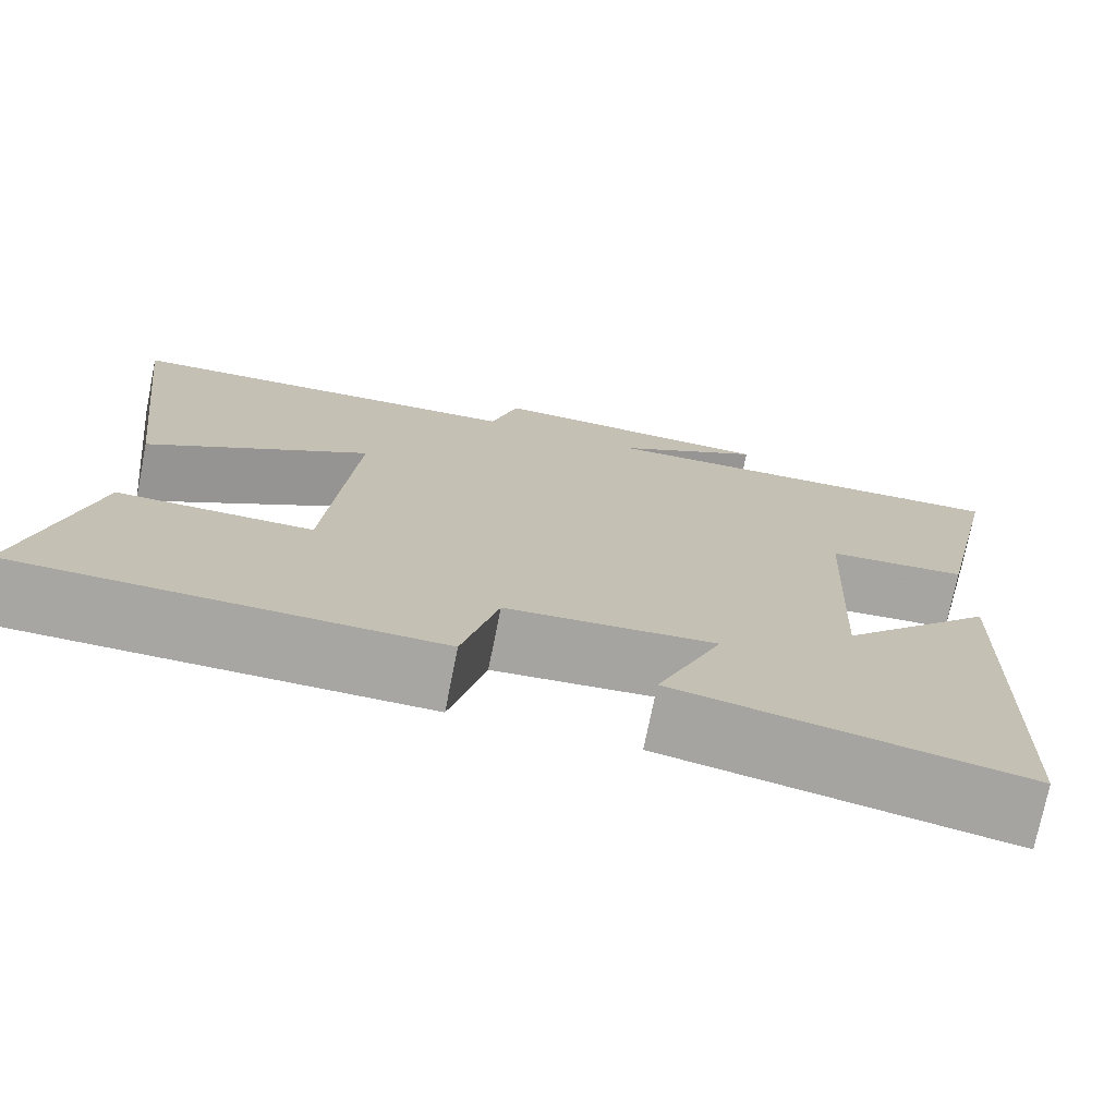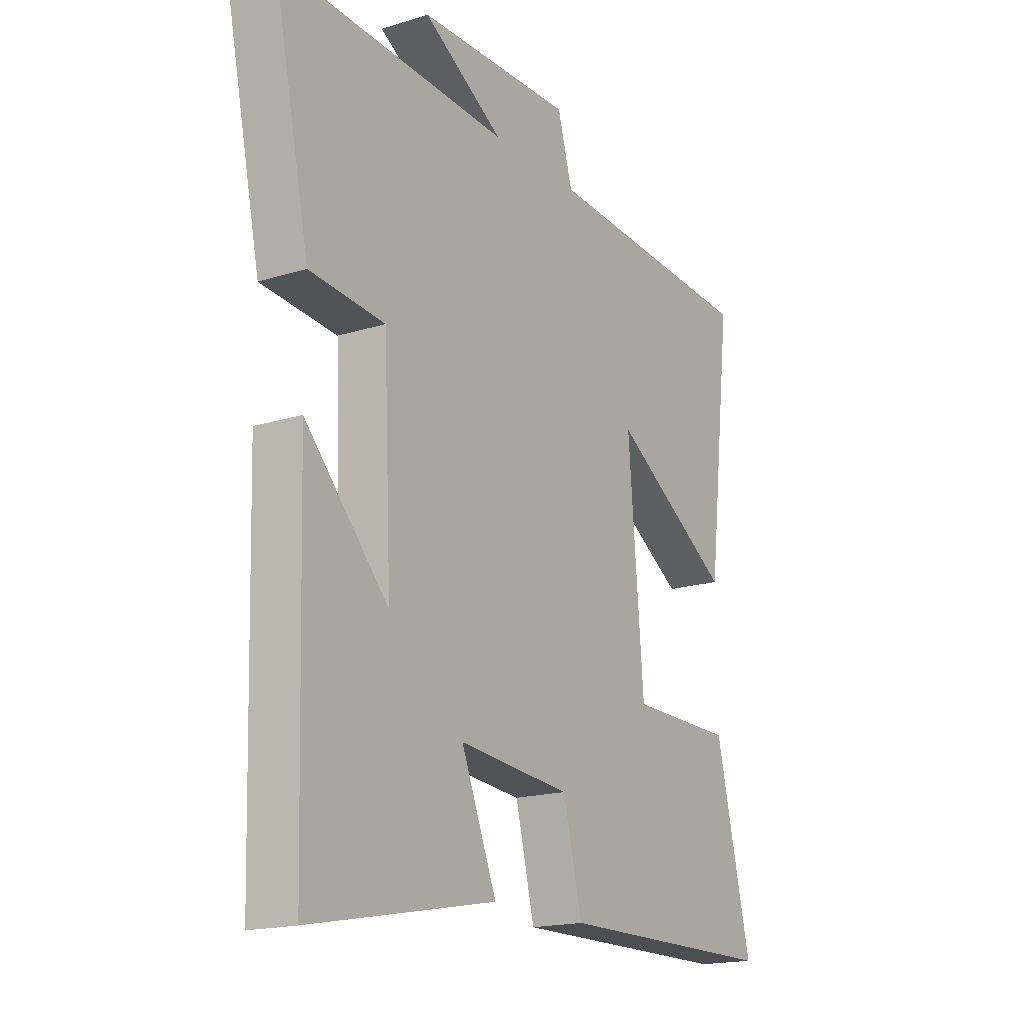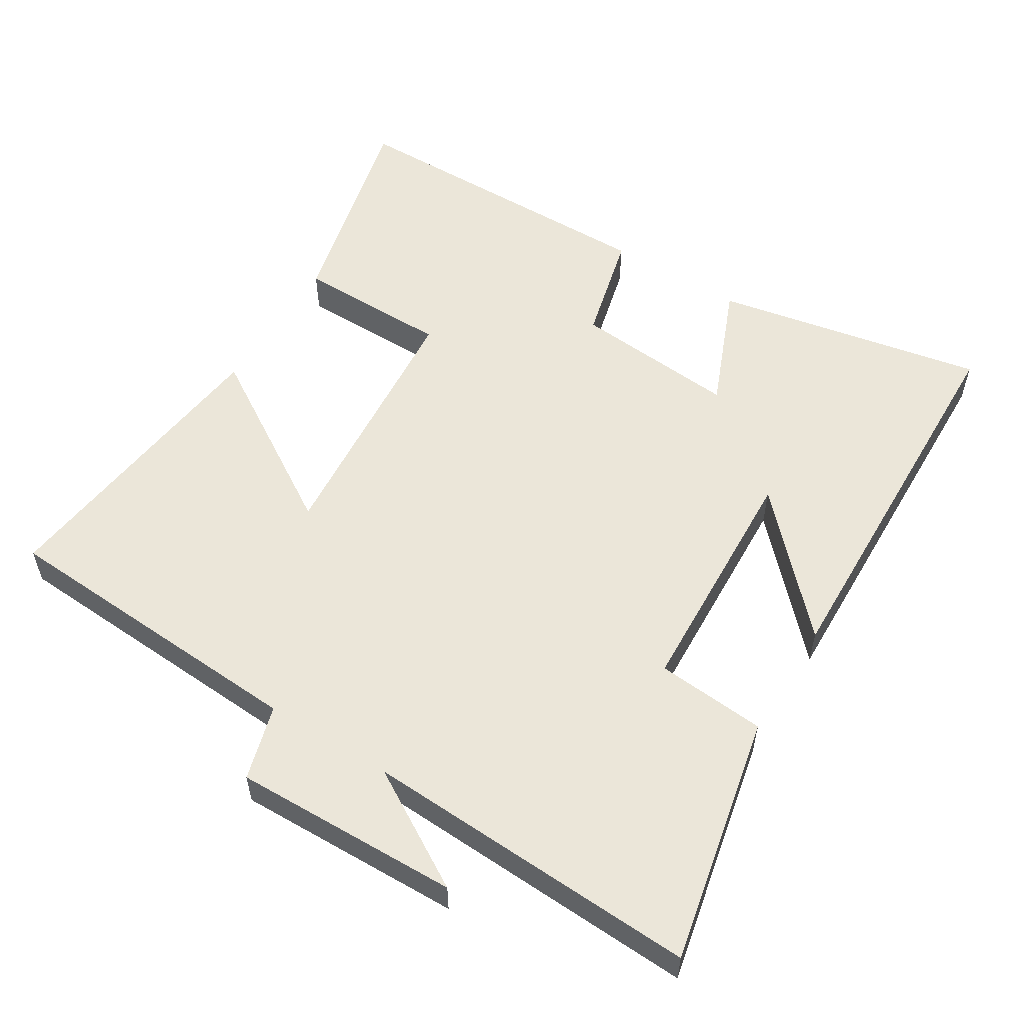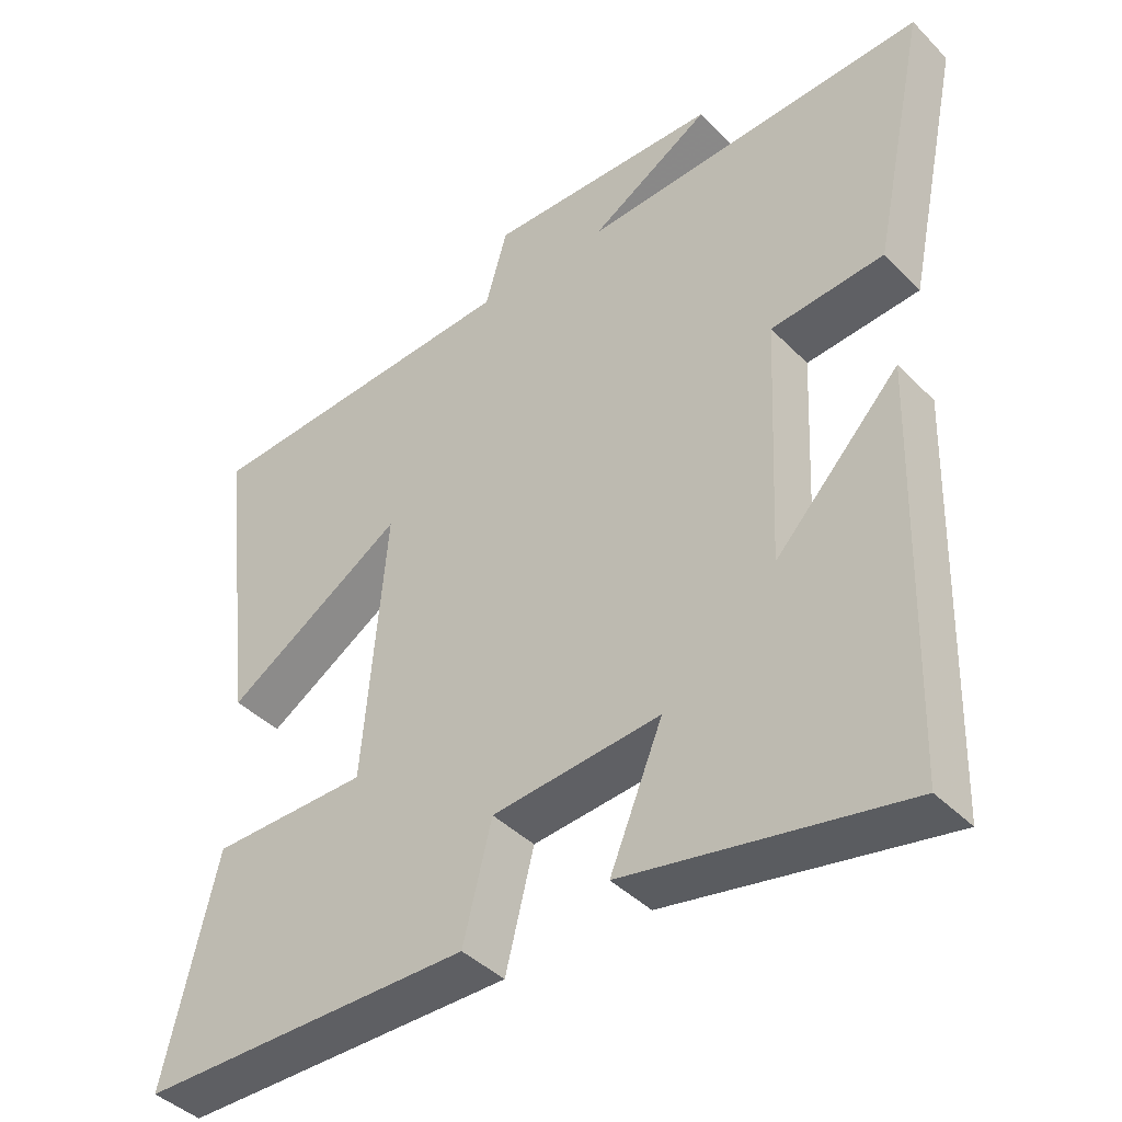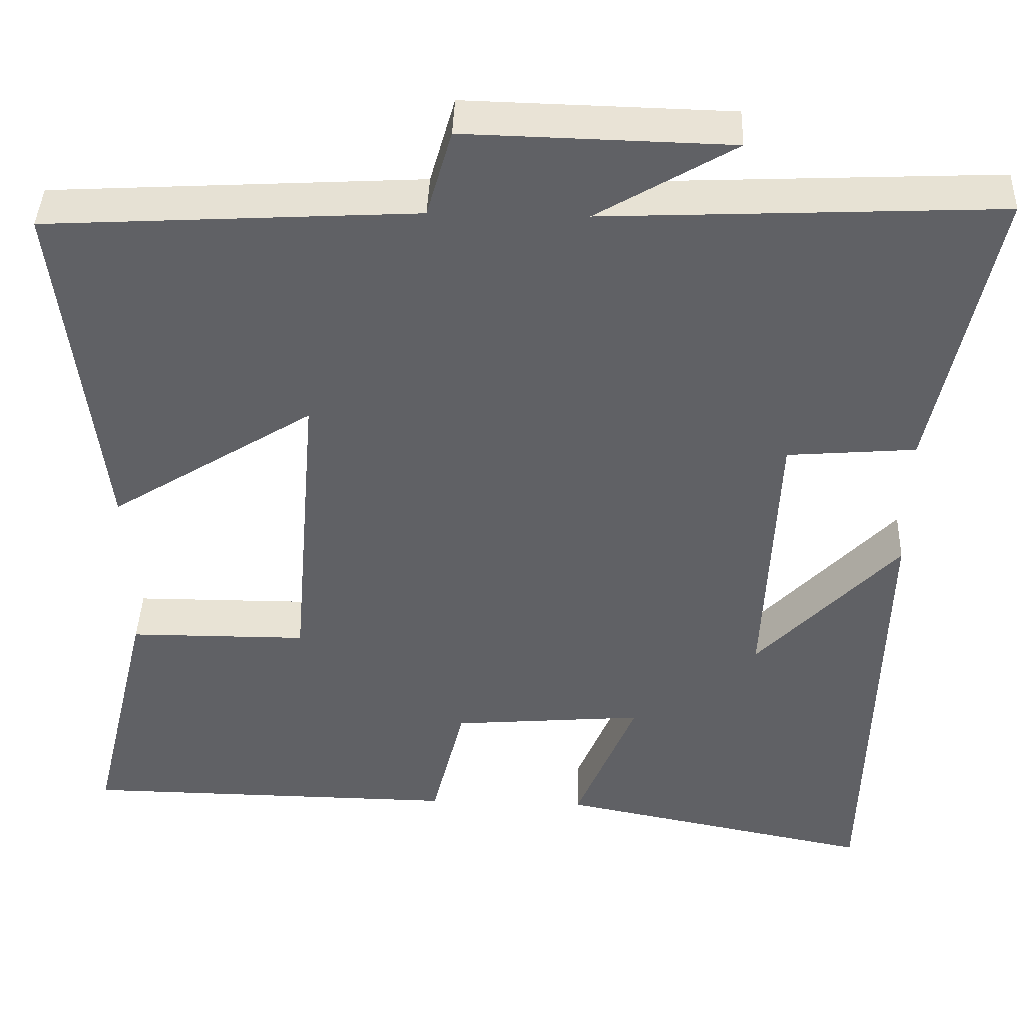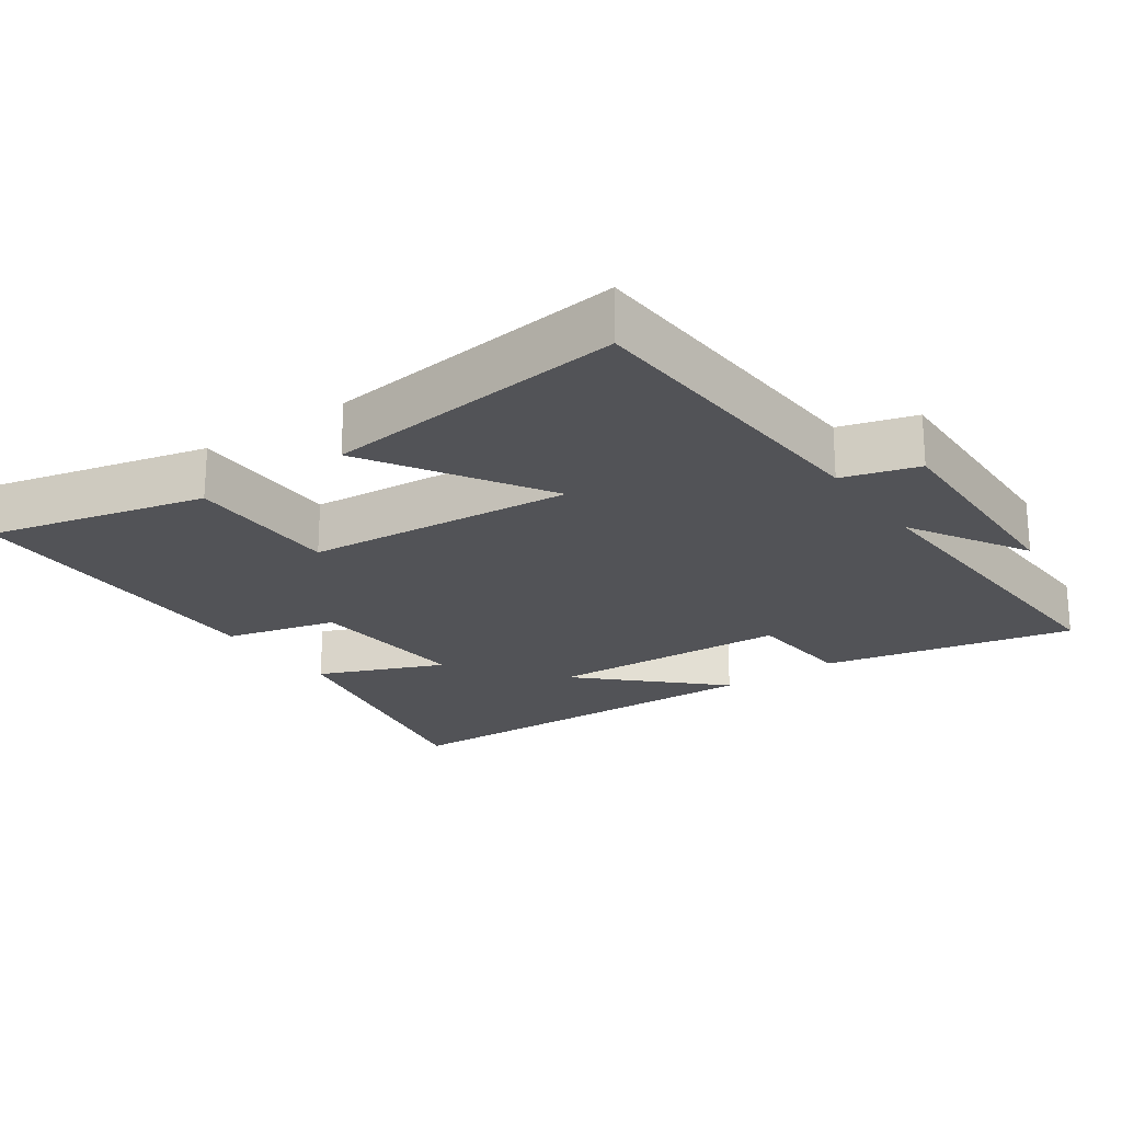
<metadata>
{"format":"obj","ext":"obj","renderer":"f3d","projection":"perspective","resolution":1024,"background":"white","views":[{"elev":-74.1,"azim":-11.3,"up":"+Z"},{"elev":-17.7,"azim":121.7,"up":"+Z"},{"elev":55.8,"azim":31.8,"up":"+Y"},{"elev":-41.8,"azim":39.9,"up":"+Z"},{"elev":41.3,"azim":2.0,"up":"+Z"},{"elev":-22.3,"azim":-55.1,"up":"+Y"}]}
</metadata>
<code>
v 0.484 0.07 -0.576
v 0.095 0.07 -0.5
v 0.169 0.07 -0.321
v -0.067 0.07 -0.341
v -0.107 0.07 -0.5
v -0.574 0.07 -0.495
v -0.5 0.07 -0.186
v -0.28 0.07 -0.185
v -0.248 0.07 0.197
v -0.5 0.07 0.04
v -0.552 0.07 0.474
v -0.096 0.07 0.5
v -0.065 0.07 0.608
v 0.261 0.07 0.6
v 0.092 0.07 0.5
v 0.576 0.07 0.522
v 0.5 0.07 0.164
v 0.342 0.07 0.151
v 0.326 0.07 -0.195
v 0.5 0.07 -0.012
v 0.484 0 -0.576
v 0.095 0 -0.5
v 0.169 0 -0.321
v -0.067 0 -0.341
v -0.107 0 -0.5
v -0.574 0 -0.495
v -0.5 0 -0.186
v -0.28 0 -0.185
v -0.248 0 0.197
v -0.5 0 0.04
v -0.552 0 0.474
v -0.096 0 0.5
v -0.065 0 0.608
v 0.261 0 0.6
v 0.092 0 0.5
v 0.576 0 0.522
v 0.5 0 0.164
v 0.342 0 0.151
v 0.326 0 -0.195
v 0.5 0 -0.012
f 19 20 1 2
f 15 16 17 18
f 15 18 19
f 12 13 14 15
f 9 10 11 12
f 8 9 12 15
f 5 6 7 8
f 4 5 8 15
f 3 4 15 19
f 2 3 19
f 22 21 40 39
f 38 37 36 35
f 39 38 35
f 35 34 33 32
f 32 31 30 29
f 35 32 29 28
f 28 27 26 25
f 35 28 25 24
f 39 35 24 23
f 39 23 22
f 1 21 22 2
f 2 22 23 3
f 3 23 24 4
f 4 24 25 5
f 5 25 26 6
f 6 26 27 7
f 7 27 28 8
f 8 28 29 9
f 9 29 30 10
f 10 30 31 11
f 11 31 32 12
f 12 32 33 13
f 13 33 34 14
f 14 34 35 15
f 15 35 36 16
f 16 36 37 17
f 17 37 38 18
f 18 38 39 19
f 19 39 40 20
f 20 40 21 1

</code>
